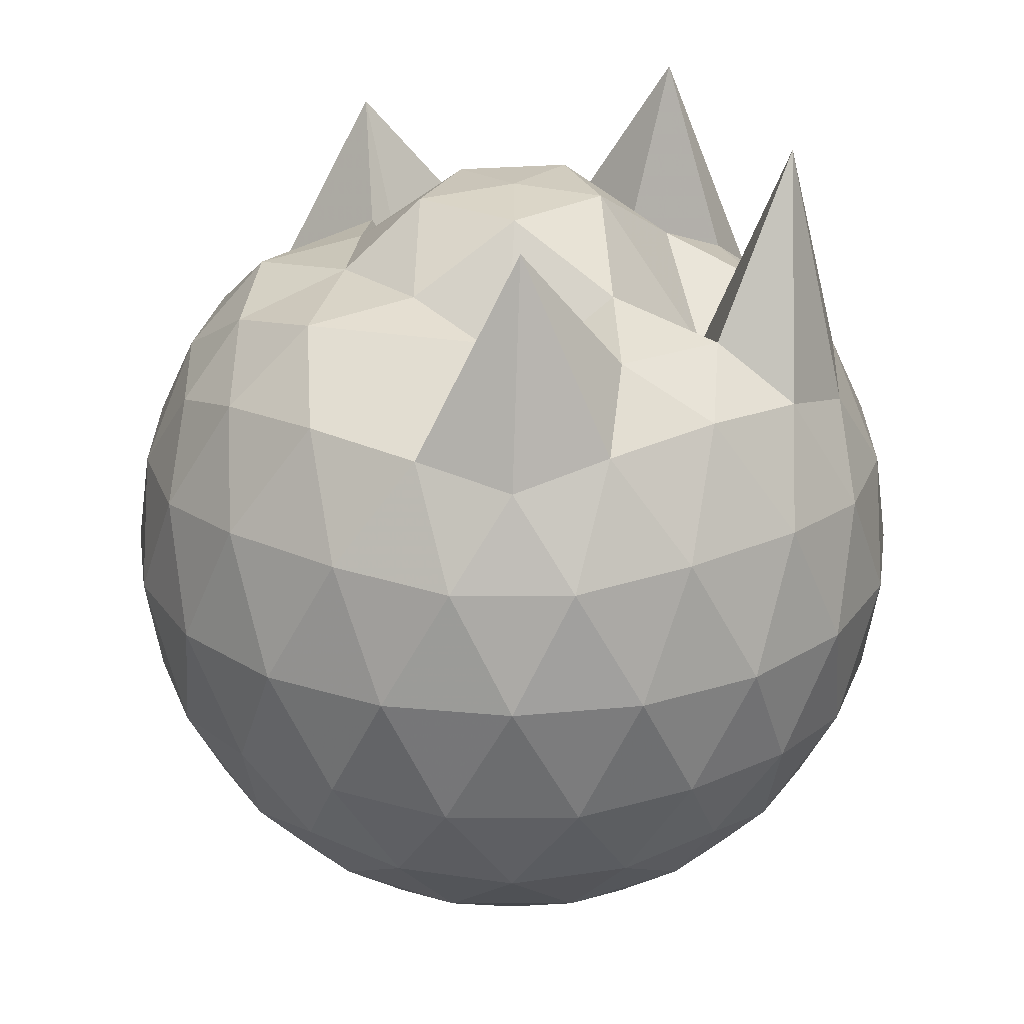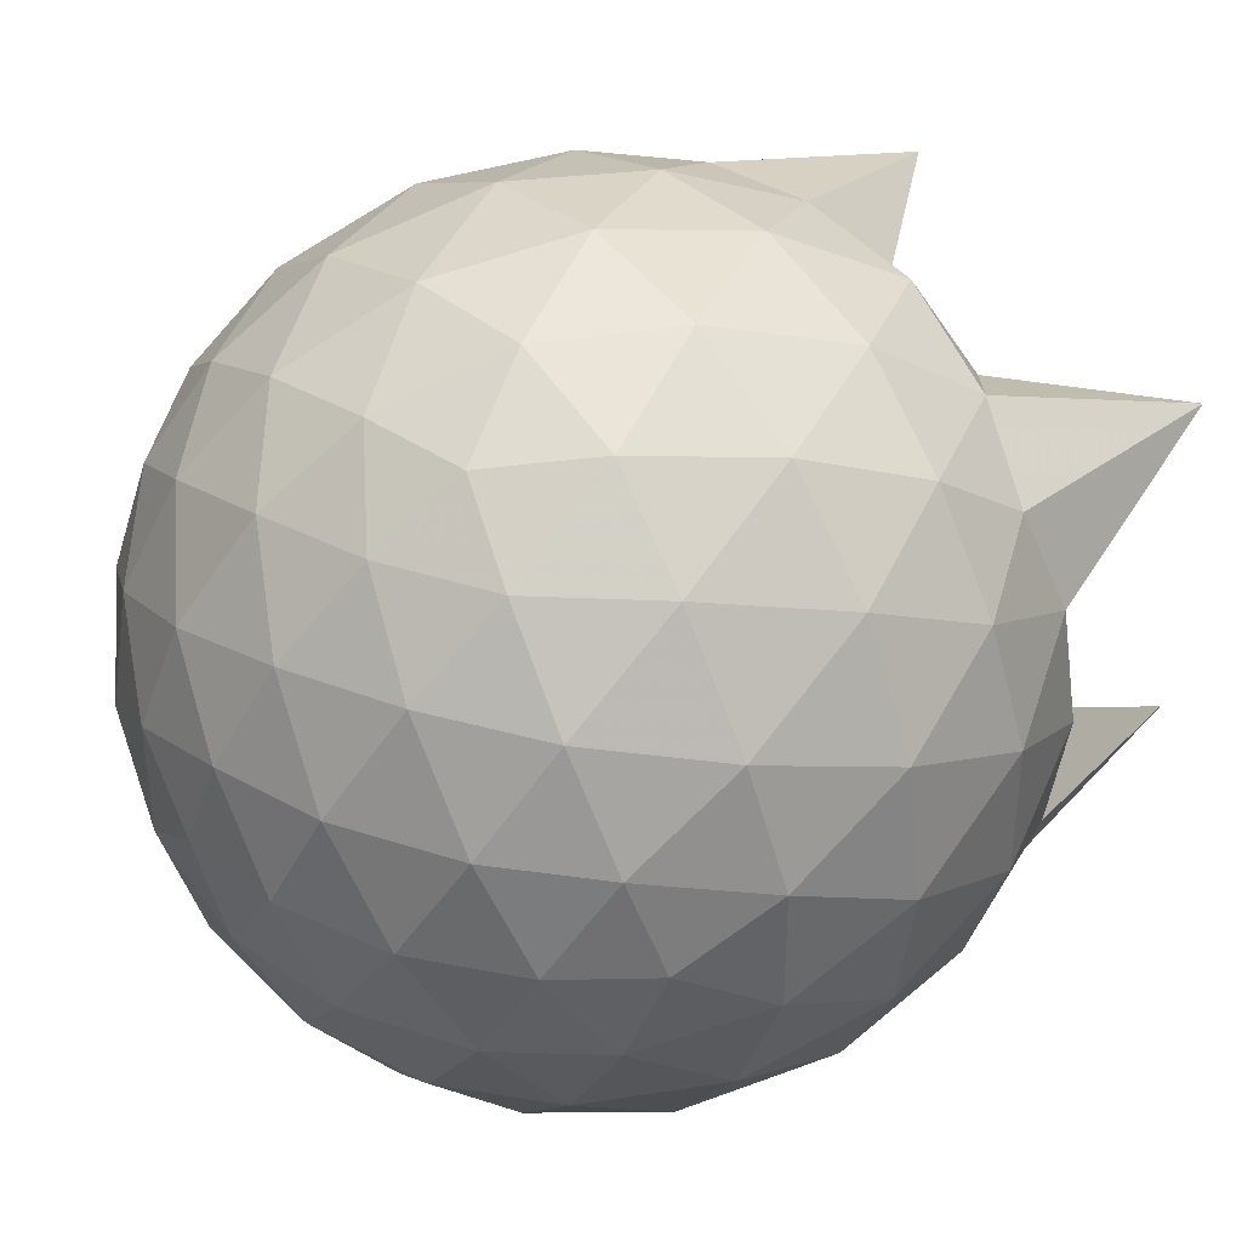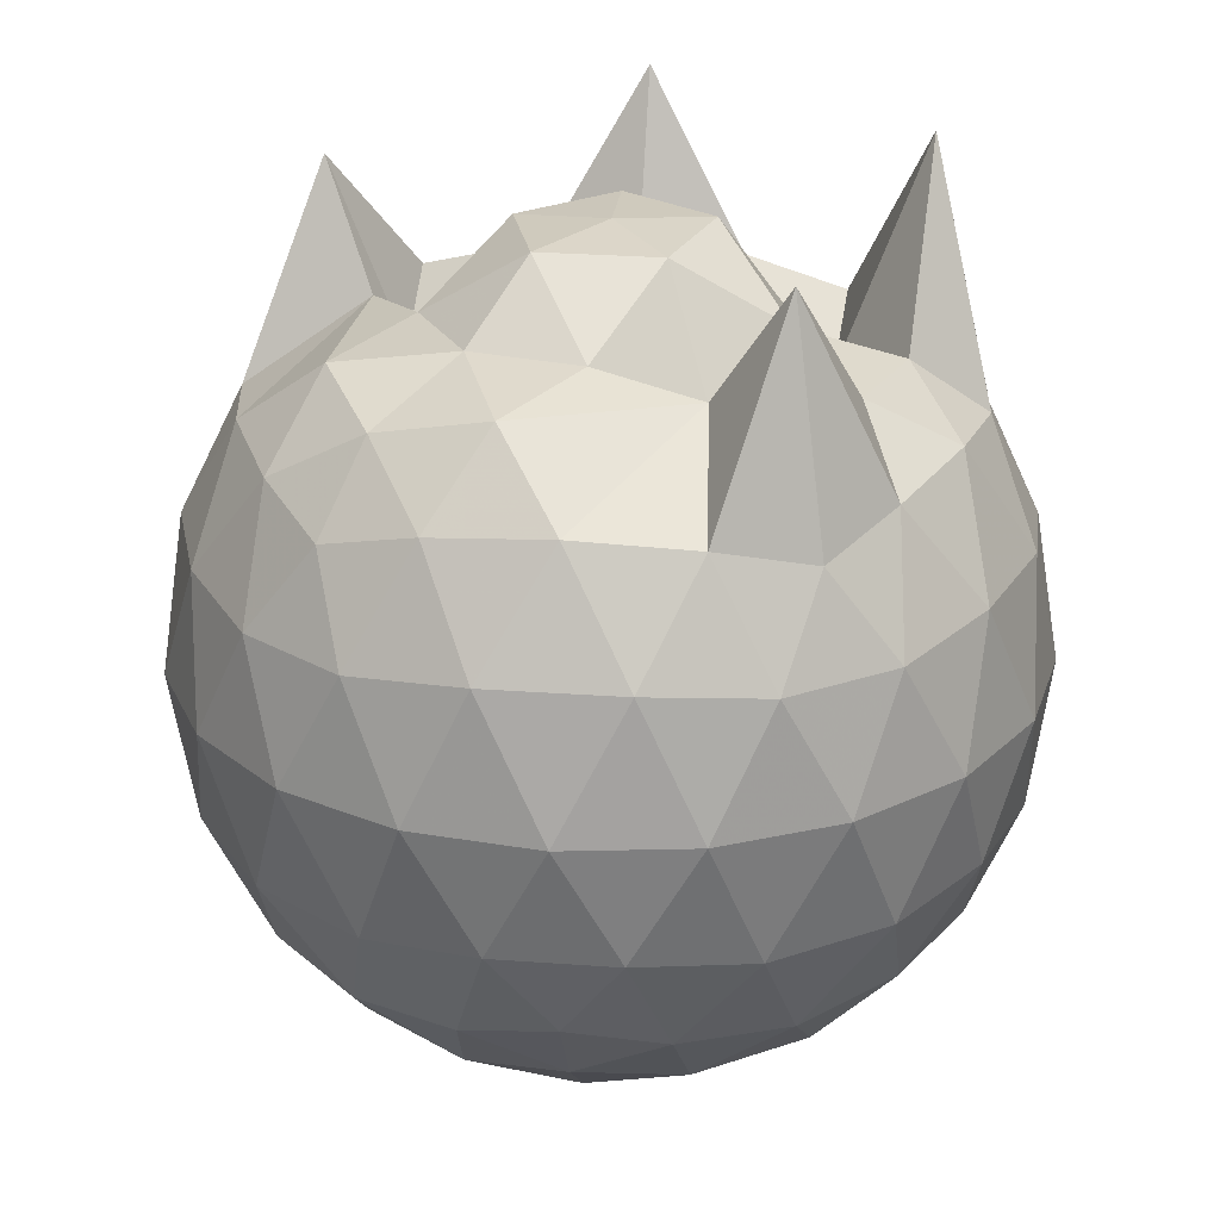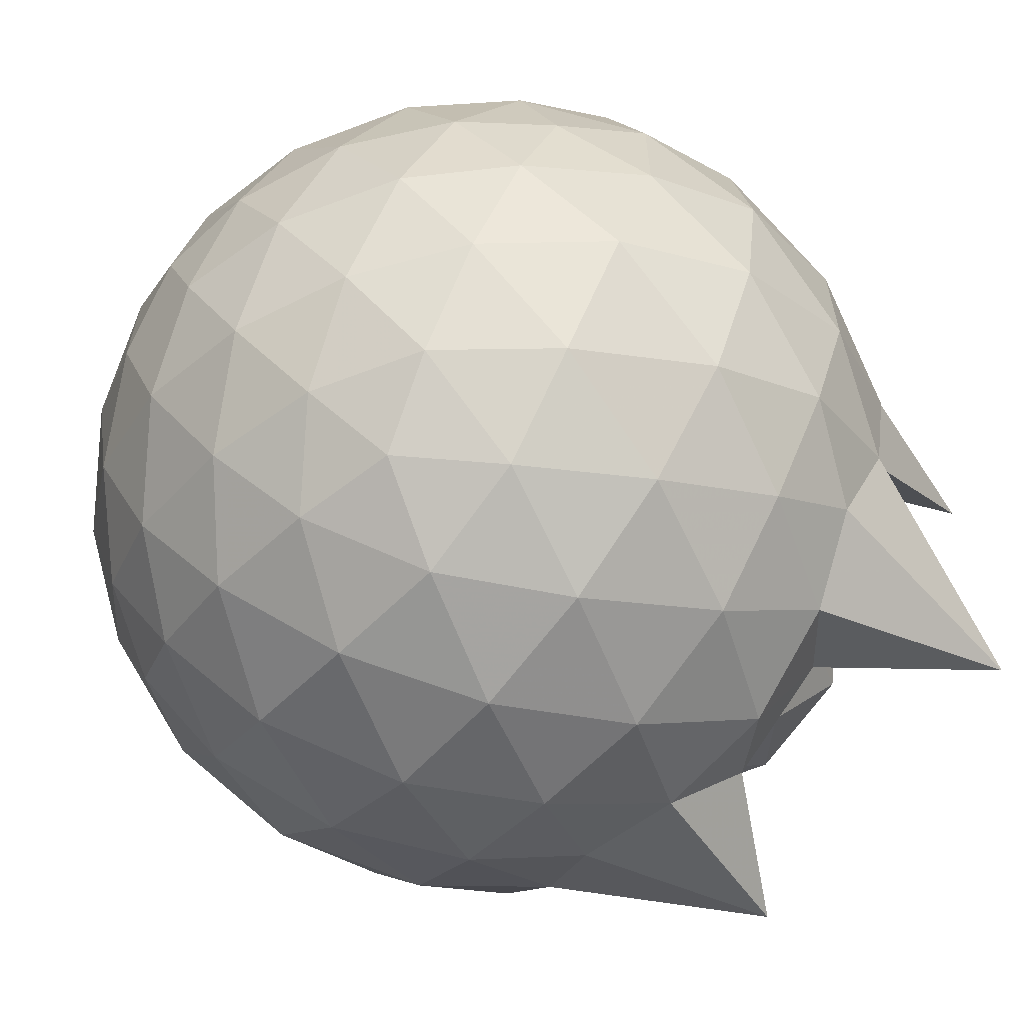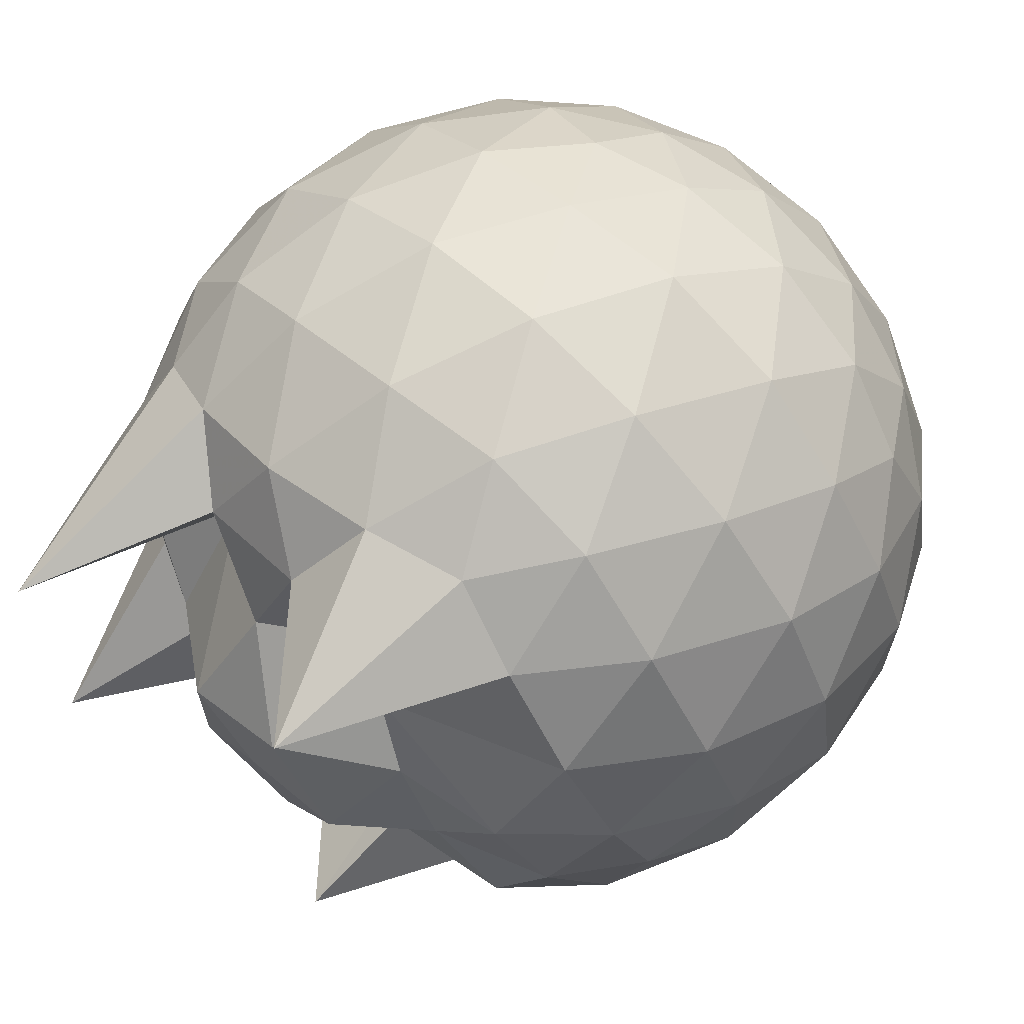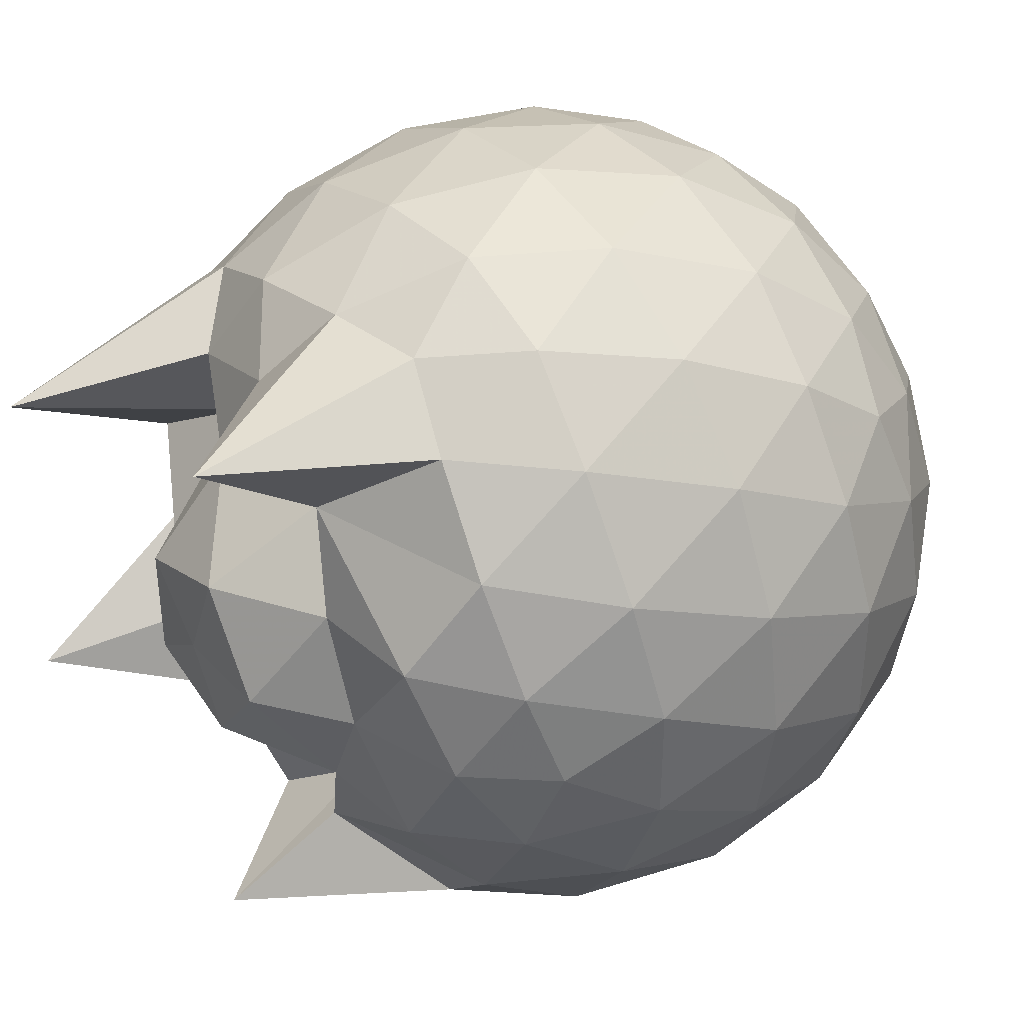
<metadata>
{"format":"obj","ext":"obj","renderer":"f3d","projection":"perspective","resolution":1024,"background":"white","views":[{"elev":24.6,"azim":162.0,"up":"+Z"},{"elev":39.9,"azim":-128.2,"up":"+Y"},{"elev":24.6,"azim":132.9,"up":"+Z"},{"elev":-62.6,"azim":-129.1,"up":"+Y"},{"elev":67.6,"azim":43.5,"up":"+Y"},{"elev":39.4,"azim":56.3,"up":"+Y"}]}
</metadata>
<code>
v -1.472 -0.01606 1.21
v -1.468 -0.01612 -0.7698
v -0.602 -0.01599 0.7307
v -0.6697 0.2129 0.7913
v -0.8103 0.4616 0.8148
v -1.007 0.6714 0.7894
v -1.202 0.8047 0.7354
v -1.439 0.8067 0.7948
v -1.719 0.7543 0.8258
v -1.978 0.6336 0.7961
v -2.168 0.4925 0.7322
v -2.248 0.2668 0.7943
v -2.281 -0.01617 0.8177
v -2.248 -0.2992 0.7943
v -2.168 -0.5247 0.7307
v -1.978 -0.6657 0.7965
v -1.719 -0.7867 0.826
v -1.439 -0.839 0.795
v -1.202 -0.8369 0.7356
v -1.007 -0.7034 0.7889
v -0.81 -0.4939 0.8145
v -0.6695 -0.2451 0.7914
v -0.5215 0.1298 0.516
v -0.6171 0.4034 0.5442
v -0.8059 0.6626 0.5441
v -1.037 0.838 0.5161
v -1.314 0.9278 0.5166
v -1.605 0.921 0.5451
v -1.909 0.822 0.5444
v -2.147 0.6567 0.5168
v -2.32 0.4204 0.5163
v -2.403 0.1436 0.5446
v -2.402 -0.1759 0.5448
v -2.32 -0.4525 0.5161
v -2.147 -0.689 0.5165
v -1.909 -0.8542 0.5443
v -1.605 -0.9533 0.5449
v -1.314 -0.9601 0.5163
v -1.037 -0.8702 0.5165
v -0.8058 -0.6949 0.5444
v -0.617 -0.4355 0.5446
v -0.5215 -0.162 0.5163
v -0.517 0.2926 0.2296
v -0.659 0.571 0.2294
v -0.8802 0.7919 0.2294
v -1.159 0.9337 0.2295
v -1.468 0.9824 0.2297
v -1.777 0.9333 0.2298
v -2.055 0.7911 0.2292
v -2.277 0.5704 0.2298
v -2.418 0.2918 0.2291
v -2.466 -0.01616 0.2301
v -2.418 -0.324 0.229
v -2.277 -0.6027 0.23
v -2.055 -0.8233 0.2291
v -1.777 -0.9655 0.2298
v -1.468 -1.015 0.2297
v -1.159 -0.966 0.2294
v -0.8802 -0.8242 0.2294
v -0.659 -0.6032 0.2295
v -0.517 -0.3248 0.2295
v -0.468 -0.01614 0.2294
v -0.6162 0.4217 -0.05745
v -0.7878 0.6578 -0.05725
v -1.026 0.823 -0.08549
v -1.331 0.9219 -0.08545
v -1.621 0.928 -0.05737
v -1.899 0.8376 -0.05726
v -2.129 0.662 -0.08527
v -2.319 0.403 -0.0858
v -2.413 0.1298 -0.05638
v -2.413 -0.162 -0.05635
v -2.319 -0.4353 -0.08577
v -2.129 -0.6942 -0.08527
v -1.899 -0.8699 -0.05727
v -1.621 -0.9602 -0.05738
v -1.331 -0.9541 -0.08545
v -1.026 -0.8552 -0.08552
v -0.7878 -0.6901 -0.05722
v -0.6162 -0.4539 -0.05747
v -0.5325 -0.1764 -0.08563
v -0.5325 0.1441 -0.08564
v -0.7672 0.4924 -0.2702
v -0.9569 0.6379 -0.3272
v -1.216 0.7572 -0.351
v -1.496 0.8128 -0.3271
v -1.735 0.8063 -0.27
v -1.932 0.671 -0.3269
v -2.126 0.4614 -0.3508
v -2.266 0.2129 -0.3265
v -2.332 -0.01612 -0.2694
v -2.266 -0.2452 -0.3265
v -2.126 -0.4937 -0.3508
v -1.932 -0.7032 -0.3269
v -1.735 -0.8386 -0.27
v -1.496 -0.845 -0.3271
v -1.216 -0.7894 -0.351
v -0.9569 -0.6702 -0.3272
v -0.7672 -0.5246 -0.2702
v -0.6872 -0.2994 -0.3272
v -0.6537 -0.01612 -0.3511
v -0.6872 0.2671 -0.3272
v -0.7513 -0.01628 0.9266
v -0.8675 0.2322 0.9847
v -1.229 0.4747 0.986
v -1.267 0.6605 1.263
v -1.53 0.6302 0.953
v -1.816 0.5283 0.9369
v -2.049 0.3985 1.363
v -2.1 0.133 0.9316
v -2.101 -0.1657 0.9322
v -2.05 -0.431 1.362
v -1.815 -0.5612 0.937
v -1.53 -0.6627 0.9531
v -1.268 -0.6931 1.263
v -1.229 -0.5067 0.9863
v -0.8676 -0.2647 0.9849
v -1.027 -0.01649 1.029
v -1.134 0.2315 1.028
v -1.3 0.4472 0.8565
v -1.595 0.3891 1.031
v -1.873 0.28 0.8342
v -1.89 -0.01582 1.037
v -1.873 -0.3121 0.8342
v -1.595 -0.4212 1.032
v -1.301 -0.4795 0.8562
v -1.134 -0.2639 1.027
v -1.225 -0.01598 1.194
v -1.401 0.2088 1.19
v -1.656 0.1241 1.202
v -1.656 -0.1562 1.202
v -1.401 -0.2408 1.189
v -0.8848 0.407 -0.4635
v -1.125 0.5404 -0.5263
v -1.418 0.6354 -0.5262
v -1.69 0.6683 -0.4633
v -1.892 0.4813 -0.5261
v -2.072 0.2324 -0.5258
v -2.188 -0.01612 -0.4628
v -2.072 -0.2647 -0.5258
v -1.892 -0.5136 -0.5261
v -1.69 -0.7005 -0.4633
v -1.418 -0.6677 -0.5262
v -1.125 -0.5727 -0.5263
v -0.8848 -0.4392 -0.4635
v -0.8319 -0.1699 -0.5263
v -0.8319 0.1377 -0.5263
v -1.063 0.2774 -0.636
v -1.337 0.3859 -0.676
v -1.622 0.4587 -0.6358
v -1.81 0.2321 -0.6756
v -1.968 -0.01612 -0.6355
v -1.81 -0.2644 -0.6756
v -1.622 -0.491 -0.6358
v -1.337 -0.4181 -0.676
v -1.063 -0.3097 -0.636
v -1.044 -0.01612 -0.676
v -1.273 0.1249 -0.7406
v -1.542 0.212 -0.7405
v -1.708 -0.01612 -0.7403
v -1.542 -0.2442 -0.7405
v -1.273 -0.1571 -0.7406
f 3 23 4
f 4 23 24
f 4 24 5
f 5 24 25
f 5 25 6
f 6 25 26
f 6 26 7
f 7 26 27
f 7 27 8
f 8 27 28
f 8 28 9
f 9 28 29
f 9 29 10
f 10 29 30
f 10 30 11
f 11 30 31
f 11 31 12
f 12 31 32
f 12 32 13
f 13 32 33
f 13 33 14
f 14 33 34
f 14 34 15
f 15 34 35
f 15 35 16
f 16 35 36
f 16 36 17
f 17 36 37
f 17 37 18
f 18 37 38
f 18 38 19
f 19 38 39
f 19 39 20
f 20 39 40
f 20 40 21
f 21 40 41
f 21 41 22
f 22 41 42
f 22 42 3
f 3 42 23
f 23 43 24
f 24 43 44
f 24 44 25
f 25 44 45
f 25 45 26
f 26 45 46
f 26 46 27
f 27 46 47
f 27 47 28
f 28 47 48
f 28 48 29
f 29 48 49
f 29 49 30
f 30 49 50
f 30 50 31
f 31 50 51
f 31 51 32
f 32 51 52
f 32 52 33
f 33 52 53
f 33 53 34
f 34 53 54
f 34 54 35
f 35 54 55
f 35 55 36
f 36 55 56
f 36 56 37
f 37 56 57
f 37 57 38
f 38 57 58
f 38 58 39
f 39 58 59
f 39 59 40
f 40 59 60
f 40 60 41
f 41 60 61
f 41 61 42
f 42 61 62
f 42 62 23
f 23 62 43
f 43 63 44
f 44 63 64
f 44 64 45
f 45 64 65
f 45 65 46
f 46 65 66
f 46 66 47
f 47 66 67
f 47 67 48
f 48 67 68
f 48 68 49
f 49 68 69
f 49 69 50
f 50 69 70
f 50 70 51
f 51 70 71
f 51 71 52
f 52 71 72
f 52 72 53
f 53 72 73
f 53 73 54
f 54 73 74
f 54 74 55
f 55 74 75
f 55 75 56
f 56 75 76
f 56 76 57
f 57 76 77
f 57 77 58
f 58 77 78
f 58 78 59
f 59 78 79
f 59 79 60
f 60 79 80
f 60 80 61
f 61 80 81
f 61 81 62
f 62 81 82
f 62 82 43
f 43 82 63
f 63 83 64
f 64 83 84
f 64 84 65
f 65 84 85
f 65 85 66
f 66 85 86
f 66 86 67
f 67 86 87
f 67 87 68
f 68 87 88
f 68 88 69
f 69 88 89
f 69 89 70
f 70 89 90
f 70 90 71
f 71 90 91
f 71 91 72
f 72 91 92
f 72 92 73
f 73 92 93
f 73 93 74
f 74 93 94
f 74 94 75
f 75 94 95
f 75 95 76
f 76 95 96
f 76 96 77
f 77 96 97
f 77 97 78
f 78 97 98
f 78 98 79
f 79 98 99
f 79 99 80
f 80 99 100
f 80 100 81
f 81 100 101
f 81 101 82
f 82 101 102
f 82 102 63
f 63 102 83
f 103 104 118
f 104 119 118
f 104 105 119
f 105 120 119
f 105 106 120
f 106 107 120
f 107 121 120
f 107 108 121
f 108 122 121
f 108 109 122
f 109 110 122
f 110 123 122
f 110 111 123
f 111 124 123
f 111 112 124
f 112 113 124
f 113 125 124
f 113 114 125
f 114 126 125
f 114 115 126
f 115 116 126
f 116 127 126
f 116 117 127
f 117 118 127
f 117 103 118
f 118 119 128
f 119 129 128
f 119 120 129
f 120 121 129
f 121 130 129
f 121 122 130
f 122 123 130
f 123 131 130
f 123 124 131
f 124 125 131
f 125 132 131
f 125 126 132
f 126 127 132
f 127 128 132
f 127 118 128
f 133 148 134
f 134 148 149
f 134 149 135
f 135 149 150
f 135 150 136
f 136 150 137
f 137 150 151
f 137 151 138
f 138 151 152
f 138 152 139
f 139 152 140
f 140 152 153
f 140 153 141
f 141 153 154
f 141 154 142
f 142 154 143
f 143 154 155
f 143 155 144
f 144 155 156
f 144 156 145
f 145 156 146
f 146 156 157
f 146 157 147
f 147 157 148
f 147 148 133
f 148 158 149
f 149 158 159
f 149 159 150
f 150 159 151
f 151 159 160
f 151 160 152
f 152 160 153
f 153 160 161
f 153 161 154
f 154 161 155
f 155 161 162
f 155 162 156
f 156 162 157
f 157 162 158
f 157 158 148
f 3 4 103
f 103 4 104
f 4 5 104
f 104 5 105
f 5 6 105
f 105 6 106
f 6 7 106
f 7 8 106
f 106 8 107
f 8 9 107
f 107 9 108
f 9 10 108
f 108 10 109
f 10 11 109
f 11 12 109
f 109 12 110
f 12 13 110
f 110 13 111
f 13 14 111
f 111 14 112
f 14 15 112
f 15 16 112
f 112 16 113
f 16 17 113
f 113 17 114
f 17 18 114
f 114 18 115
f 18 19 115
f 19 20 115
f 115 20 116
f 20 21 116
f 116 21 117
f 21 22 117
f 117 22 103
f 22 3 103
f 83 133 84
f 84 133 134
f 84 134 85
f 85 134 135
f 85 135 86
f 86 135 136
f 86 136 87
f 87 136 88
f 88 136 137
f 88 137 89
f 89 137 138
f 89 138 90
f 90 138 139
f 90 139 91
f 91 139 92
f 92 139 140
f 92 140 93
f 93 140 141
f 93 141 94
f 94 141 142
f 94 142 95
f 95 142 96
f 96 142 143
f 96 143 97
f 97 143 144
f 97 144 98
f 98 144 145
f 98 145 99
f 99 145 100
f 100 145 146
f 100 146 101
f 101 146 147
f 101 147 102
f 102 147 133
f 102 133 83
f 128 129 1
f 129 130 1
f 130 131 1
f 131 132 1
f 132 128 1
f 159 158 2
f 160 159 2
f 161 160 2
f 162 161 2
f 158 162 2

</code>
